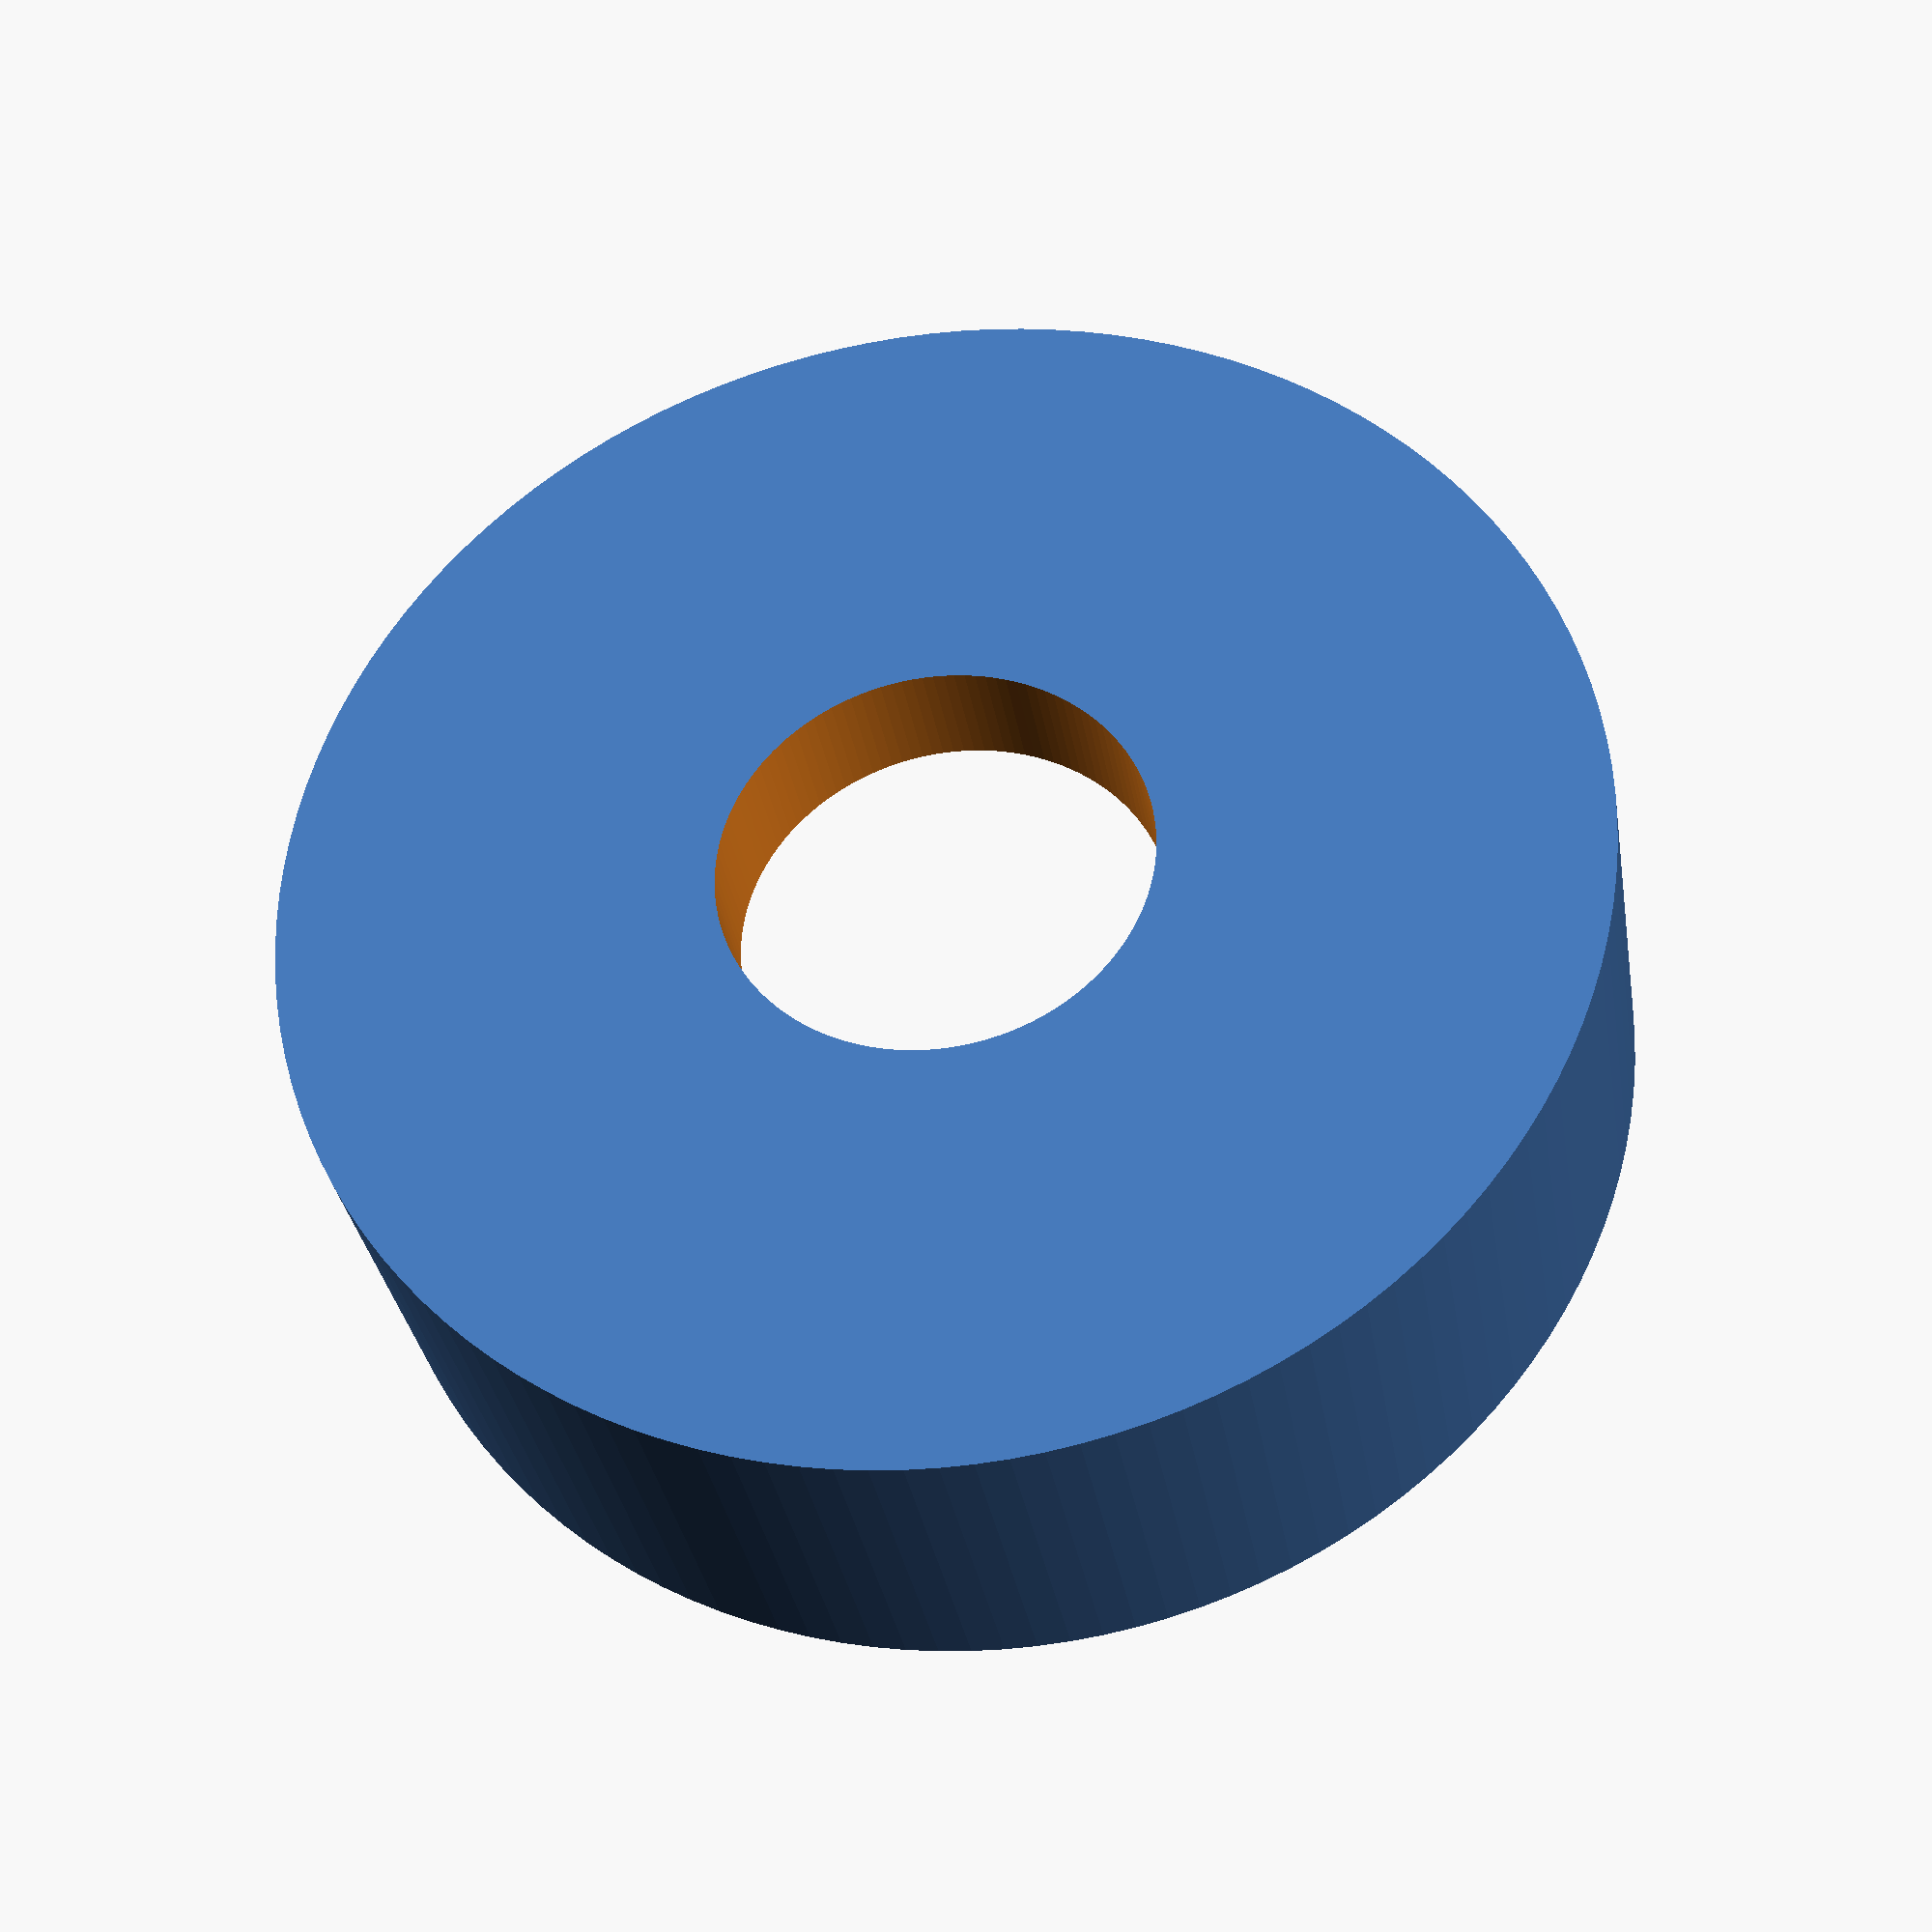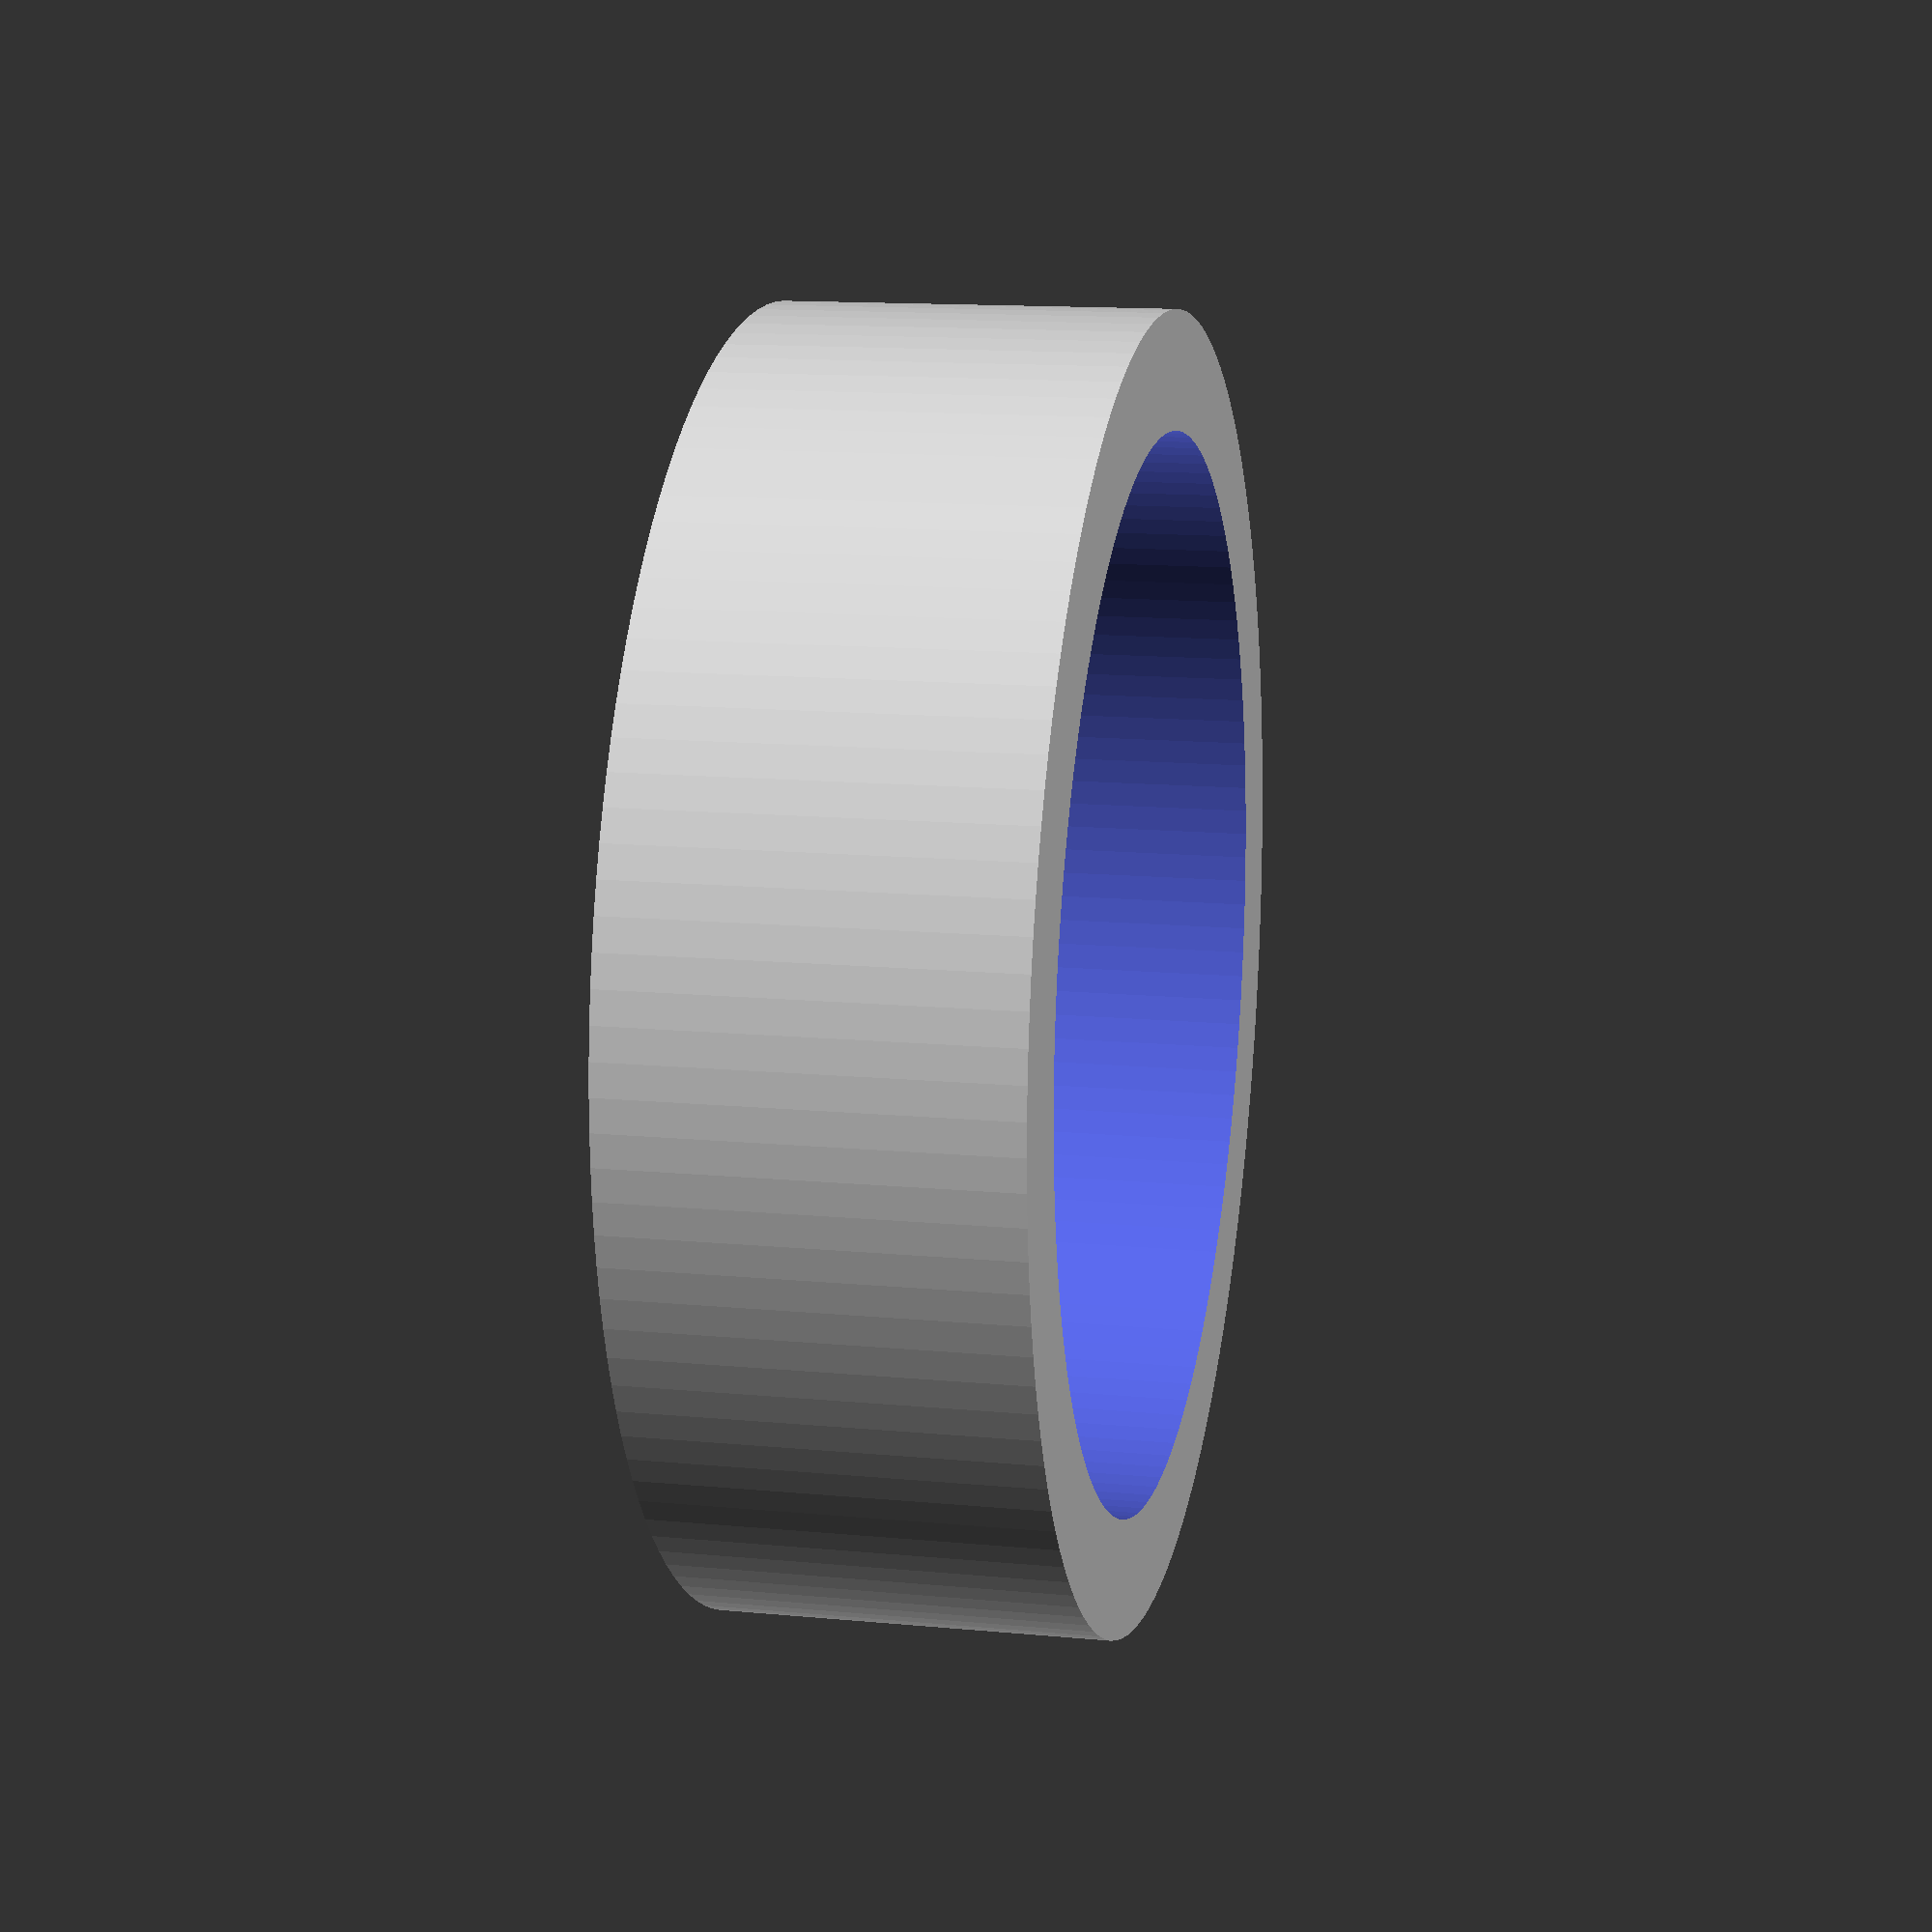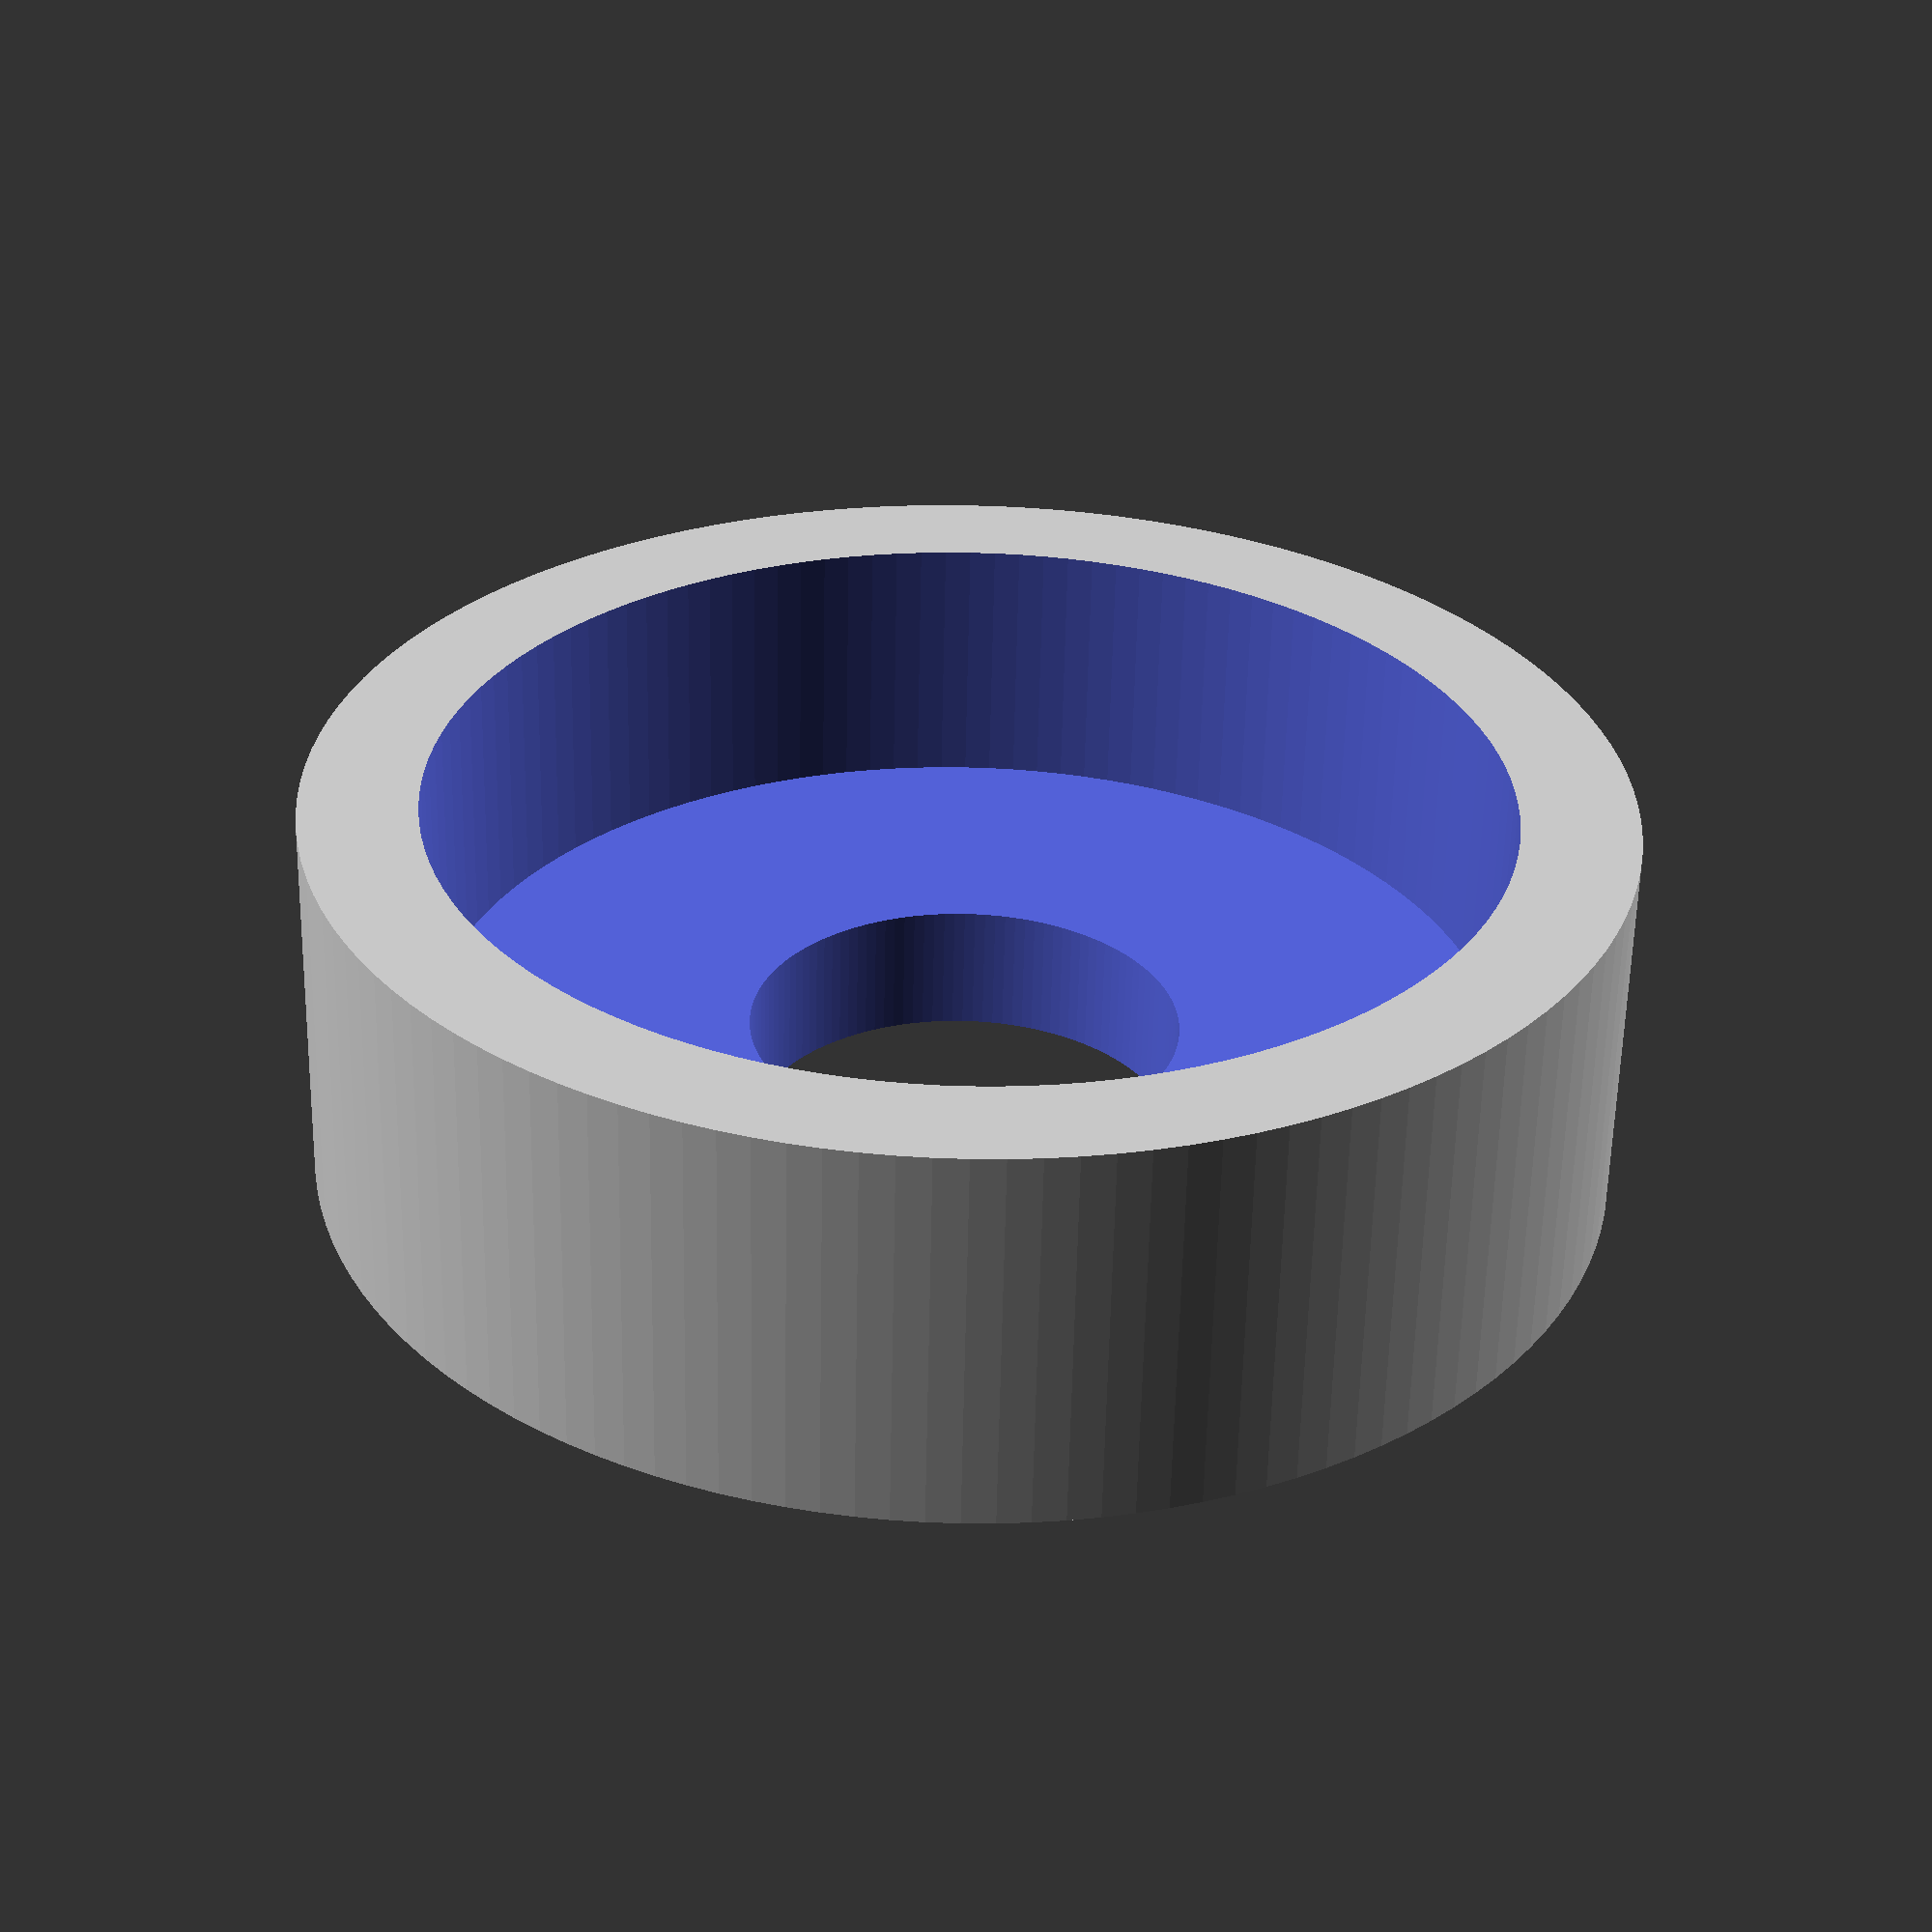
<openscad>
$fn=128;

od=10;
id=8.2;

difference()
{
    cylinder(d=od,h=3);
    translate([0,0,1])
    cylinder(d=id,h=3);
    
    translate([0,0,-1])
    cylinder(d=3.3,h=10);
}
</openscad>
<views>
elev=32.4 azim=54.0 roll=189.0 proj=p view=wireframe
elev=166.8 azim=328.1 roll=257.7 proj=p view=solid
elev=239.2 azim=98.5 roll=181.2 proj=p view=wireframe
</views>
